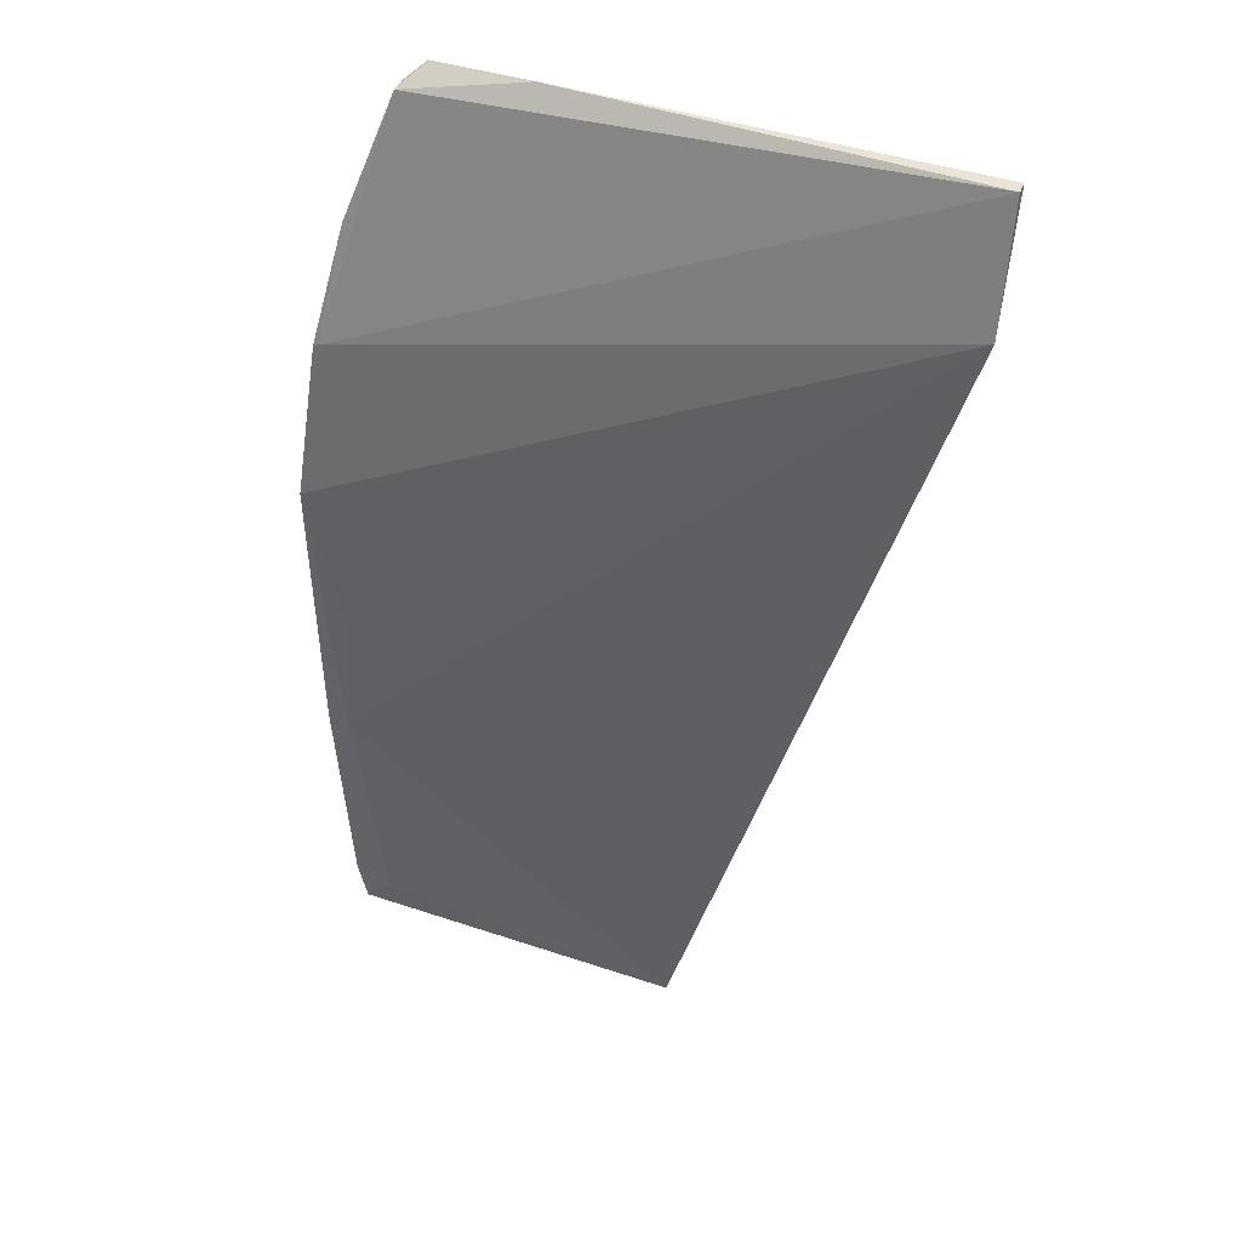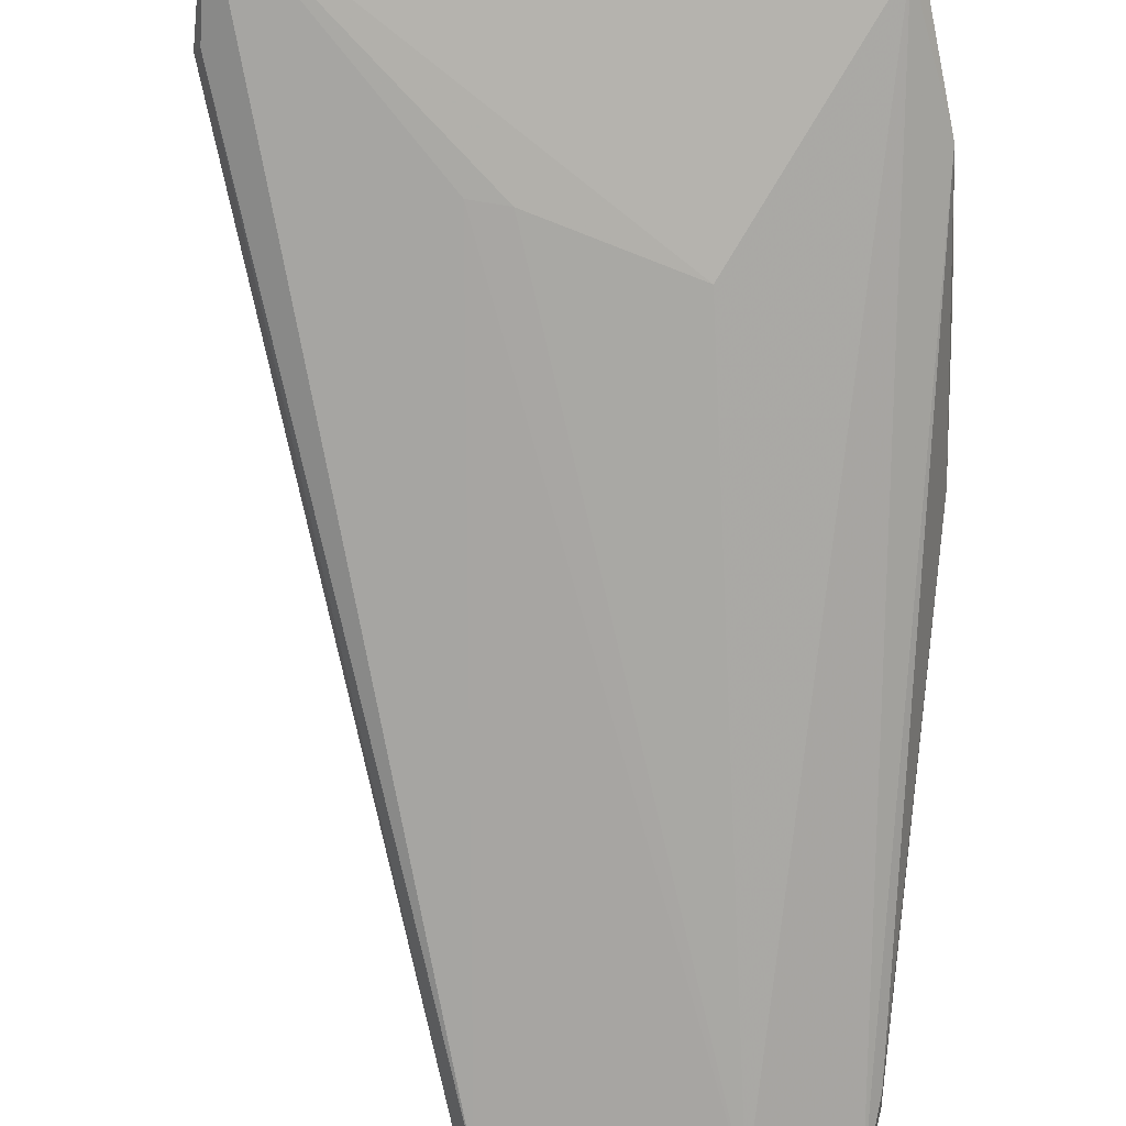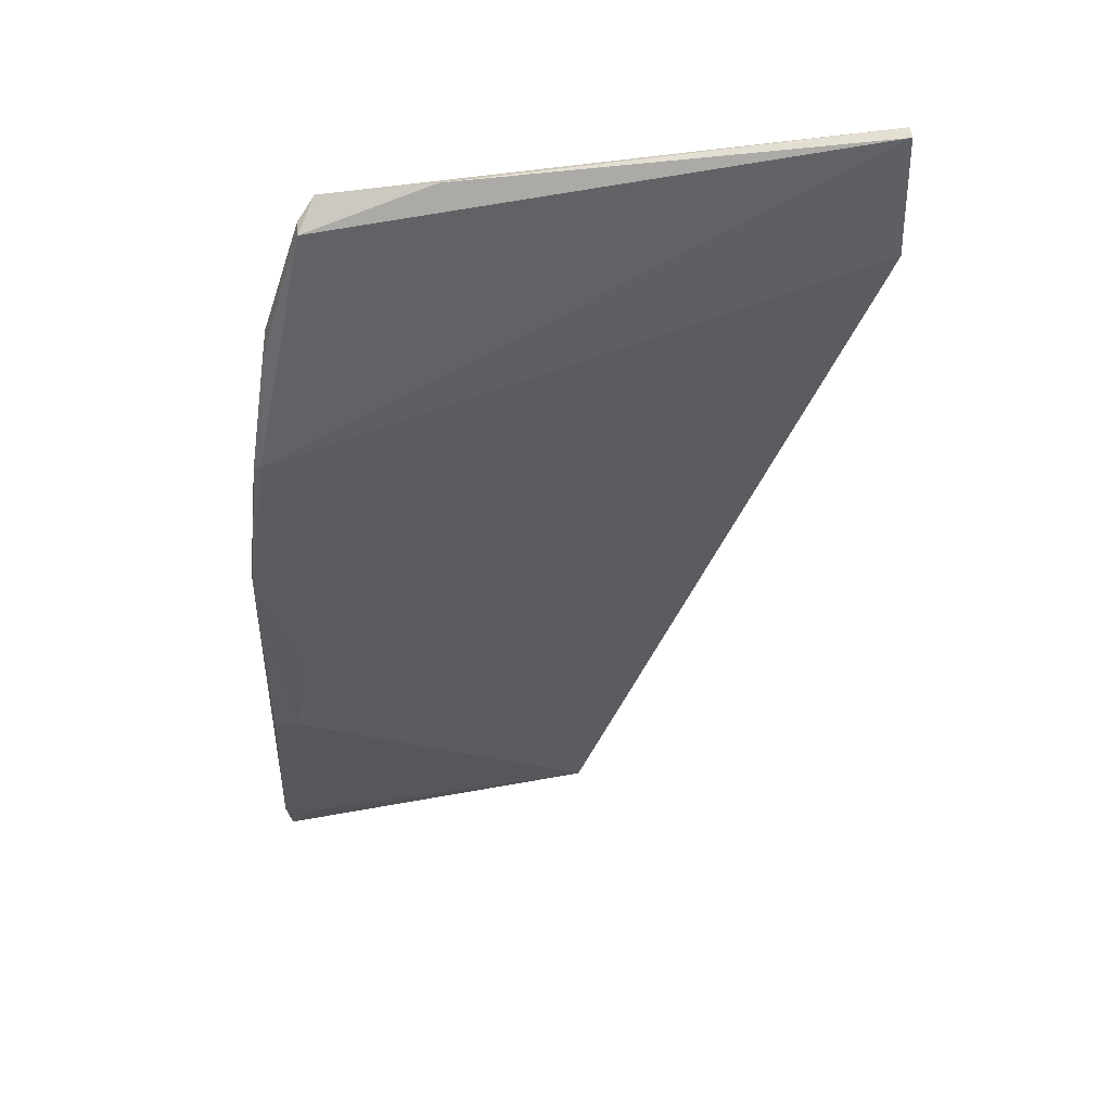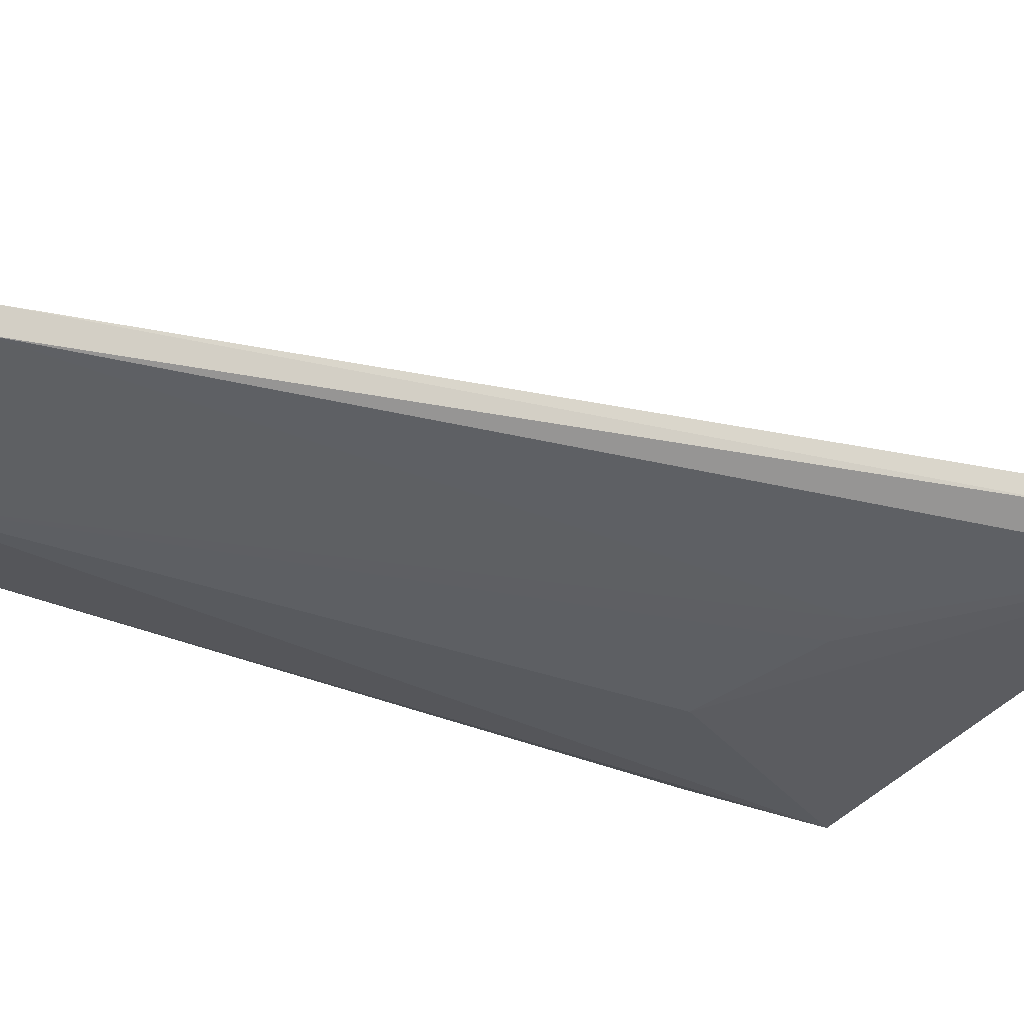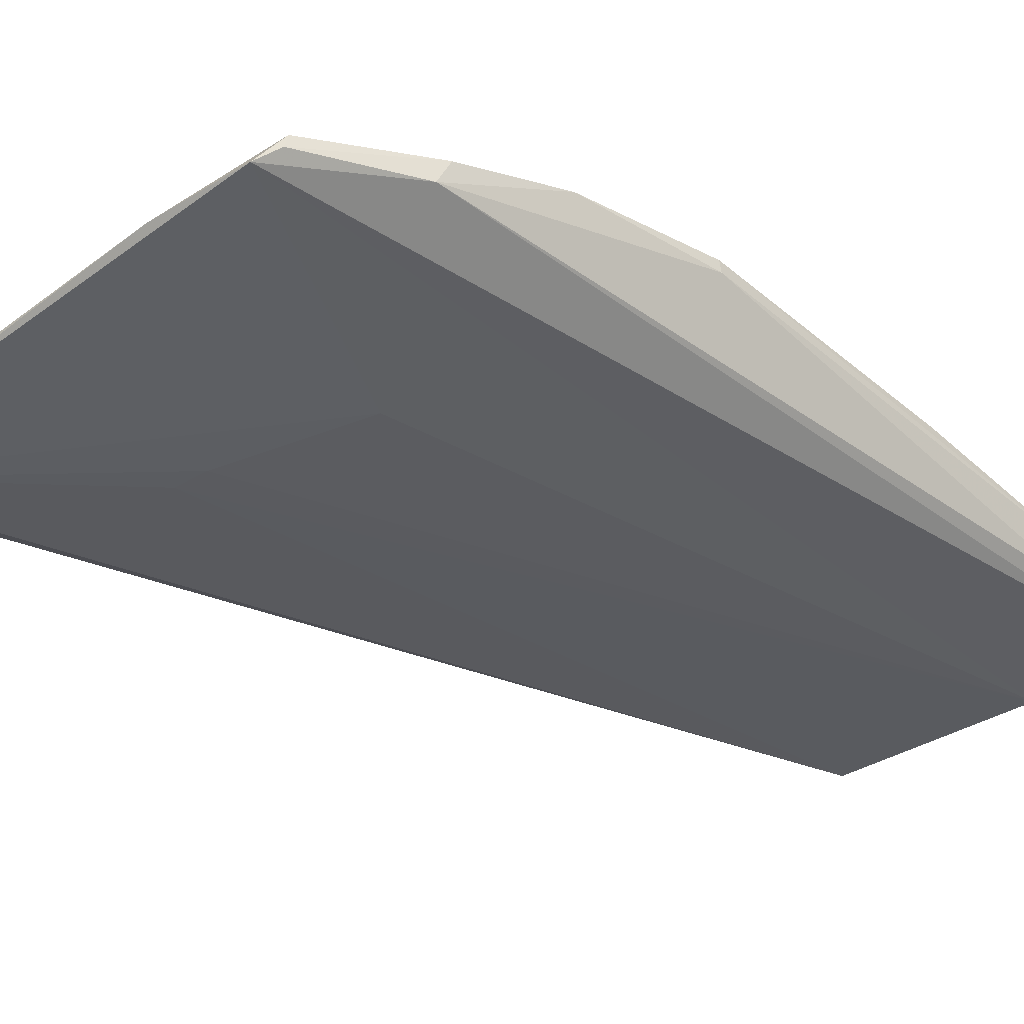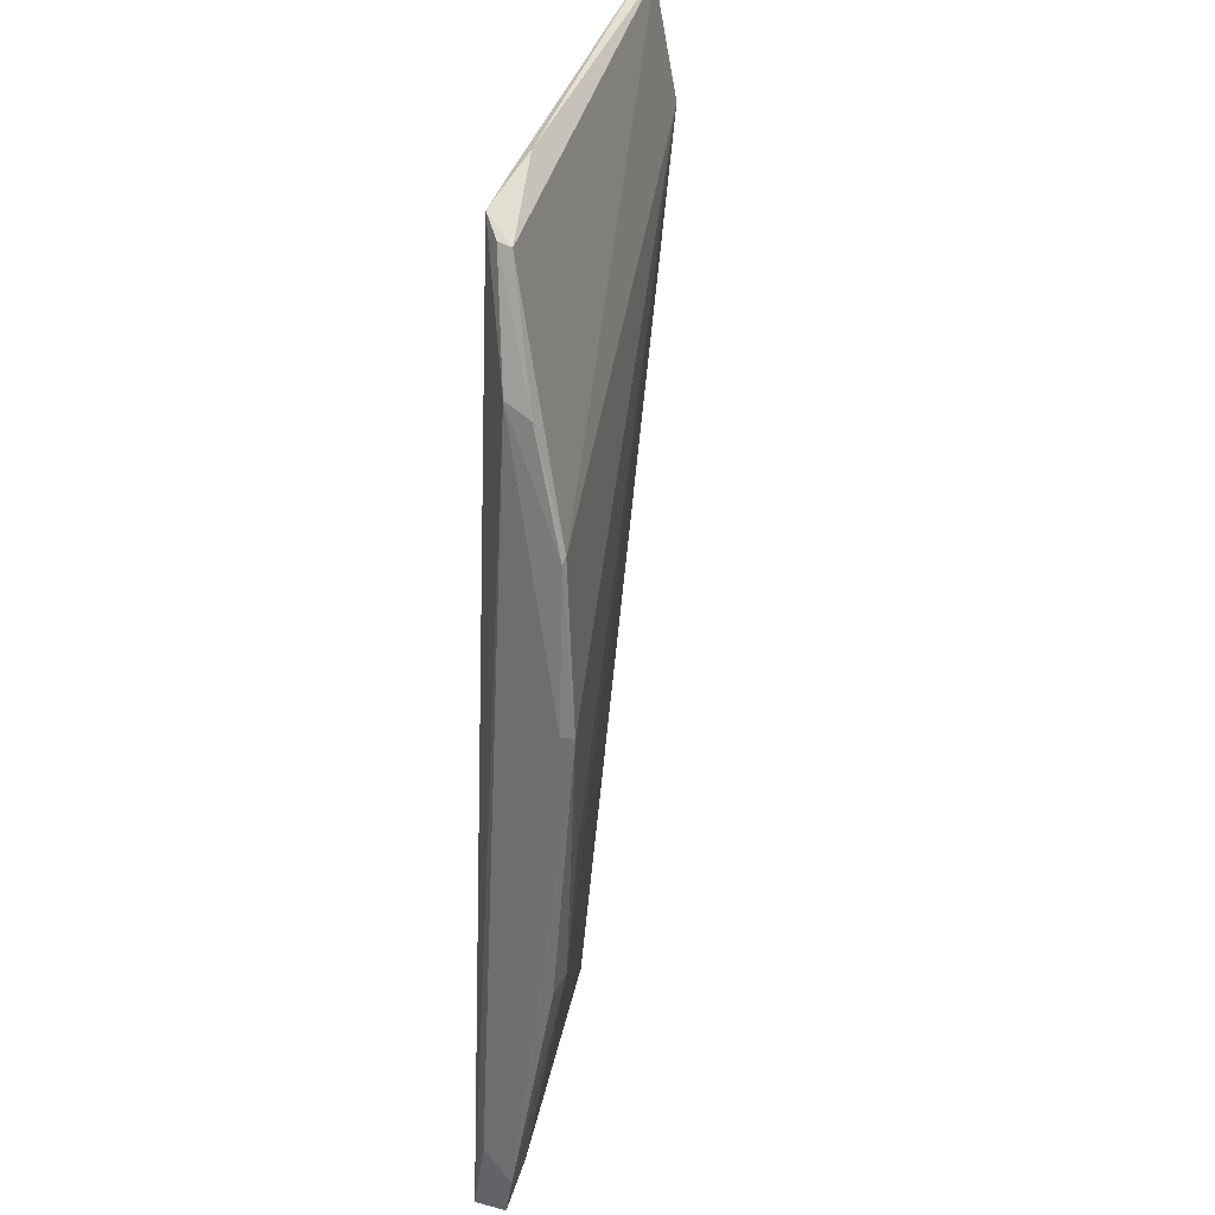
<metadata>
{"format":"obj","ext":"obj","renderer":"f3d","projection":"perspective","resolution":1024,"background":"white","views":[{"elev":37.4,"azim":29.1,"up":"+Y"},{"elev":-74.5,"azim":173.6,"up":"+Z"},{"elev":53.1,"azim":-5.4,"up":"+Y"},{"elev":-41.4,"azim":57.9,"up":"+Z"},{"elev":-33.2,"azim":-137.4,"up":"+Z"},{"elev":34.6,"azim":-72.3,"up":"+Y"}]}
</metadata>
<code>
v -0.07551 0.09418 0.004619
v -0.07545 0.0783 0.007624
v -0.1435 -0.03359 0.003365
v -0.1431 0.09428 0.007563
v -0.1527 0.06147 0.01884
v -0.1279 0.06204 0.003482
v -0.1145 -0.03425 0.003779
v -0.1453 0.09175 0.01115
v -0.1565 -0.03445 0.007145
v -0.07566 0.09453 0.003252
v -0.1532 0.004494 0.01852
v -0.1294 0.0949 0.007617
v -0.1504 0.07737 0.01157
v -0.07637 0.07896 0.005219
v -0.1029 0.06774 0.002889
v -0.1127 -0.0342 0.006629
v -0.1558 0.04081 0.0207
v -0.1453 0.09221 0.009456
v -0.1509 0.07578 0.01484
v -0.1078 0.06748 0.002899
v -0.1575 -0.03337 0.01168
v -0.1496 -0.03455 0.009097
v -0.151 0.02016 0.01909
v -0.1573 -0.02372 0.008923
v -0.1536 0.06101 0.01866
v -0.153 -0.0286 0.01271
v -0.1566 0.004065 0.01802
v -0.156 0.04071 0.01901
v -0.1581 -0.02748 0.01278
f 5 2 1
f 6 3 4
f 8 5 1
f 9 4 3
f 9 3 7
f 10 6 4
f 10 1 2
f 12 8 1
f 12 4 8
f 12 10 4
f 12 1 10
f 13 4 9
f 14 10 2
f 14 7 10
f 15 10 7
f 15 7 3
f 16 2 11
f 16 14 2
f 16 7 14
f 17 2 5
f 18 8 4
f 18 4 13
f 19 5 8
f 19 18 13
f 19 8 18
f 20 15 3
f 20 3 6
f 20 6 10
f 20 10 15
f 22 9 7
f 22 7 16
f 22 21 9
f 22 16 21
f 23 17 11
f 23 11 2
f 23 2 17
f 24 13 9
f 25 17 5
f 25 5 19
f 25 19 13
f 26 21 16
f 26 16 11
f 27 11 17
f 28 13 24
f 28 25 13
f 28 17 25
f 29 24 9
f 29 9 21
f 29 28 24
f 29 27 17
f 29 17 28
f 29 11 27
f 29 26 11
f 29 21 26

</code>
